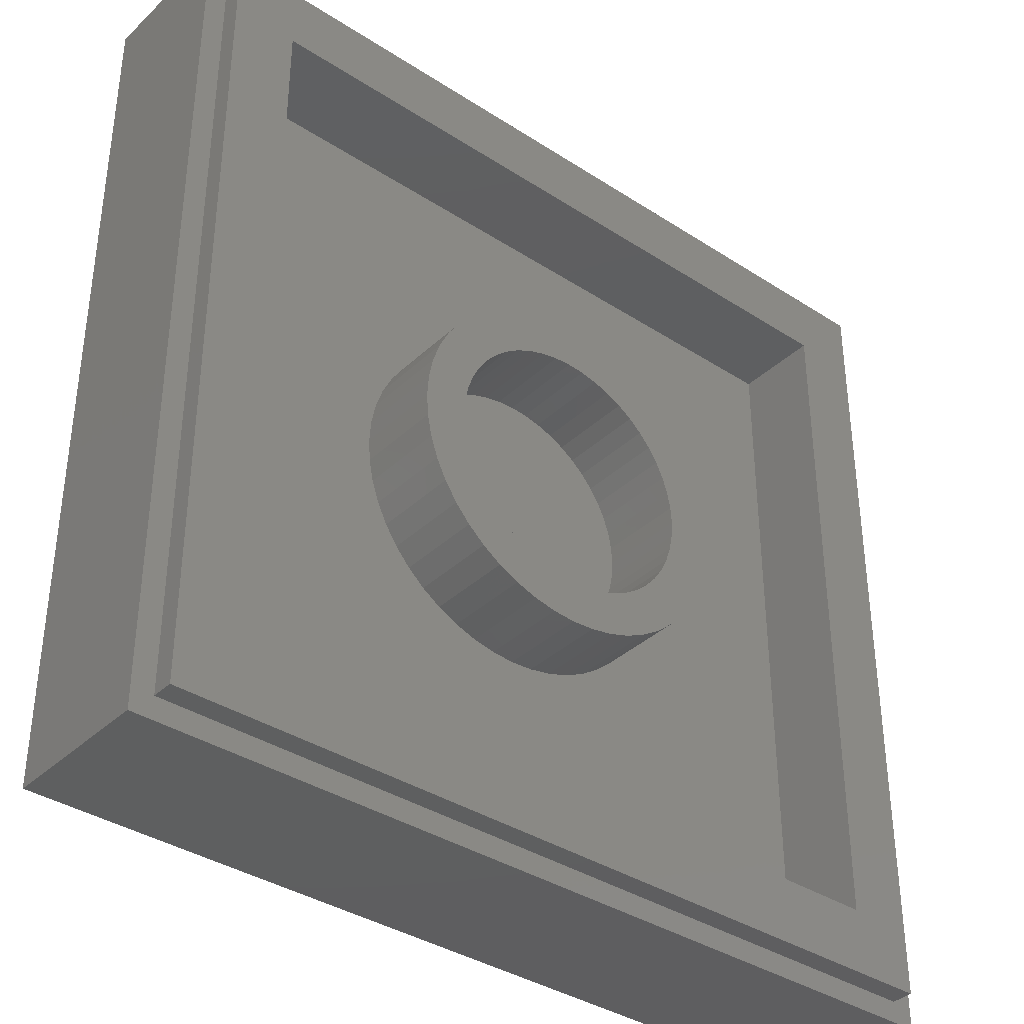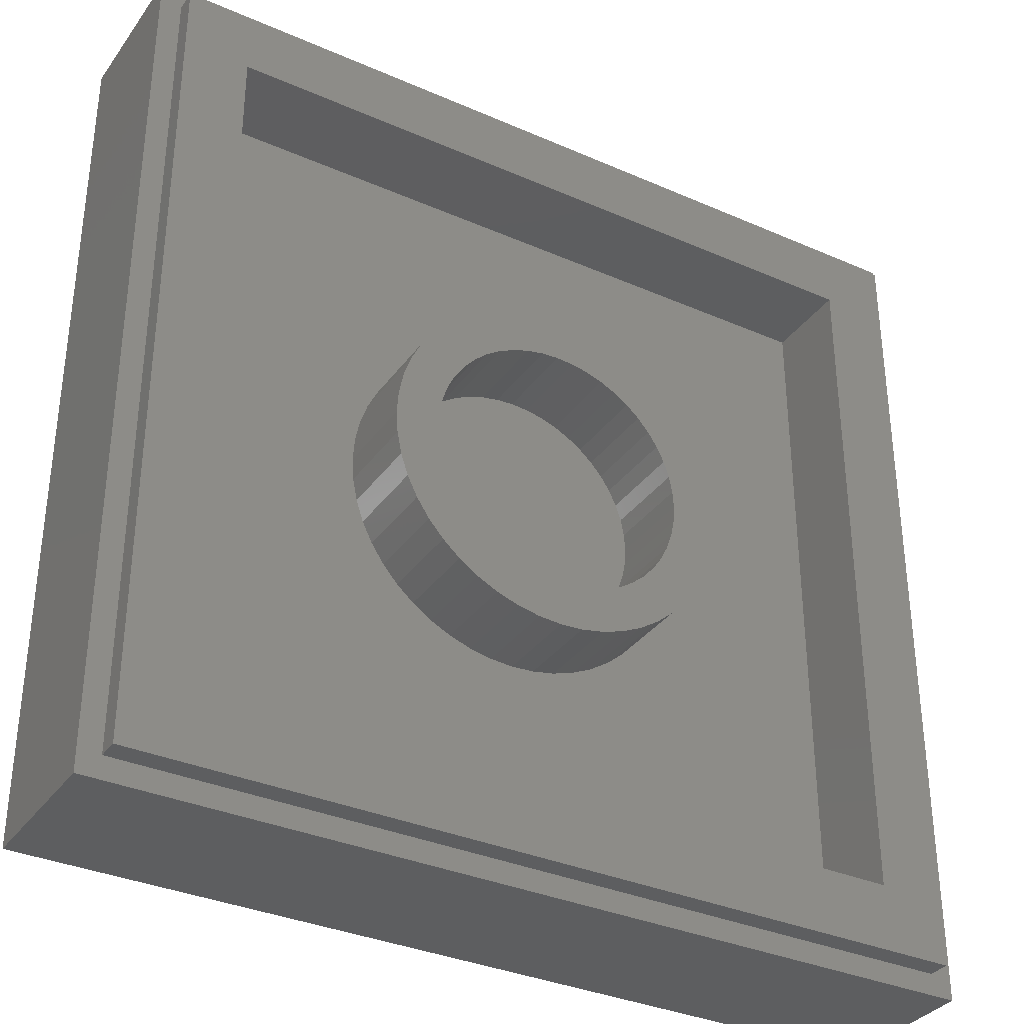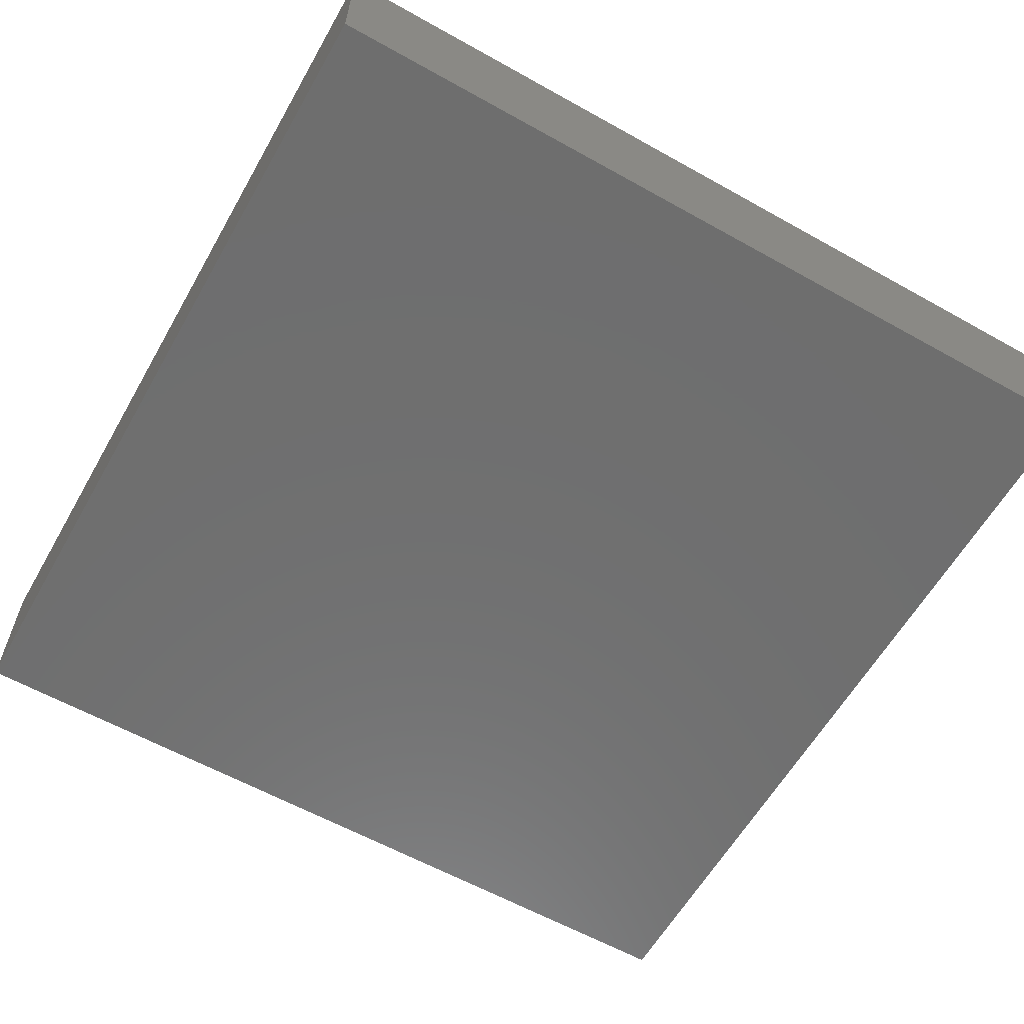
<metadata>
{"format":"stl","ext":"stl","renderer":"f3d","projection":"perspective","resolution":1024,"background":"white","views":[{"elev":-36.9,"azim":140.0,"up":"+Z"},{"elev":-34.3,"azim":149.4,"up":"+Z"},{"elev":-60.7,"azim":150.3,"up":"+Y"}]}
</metadata>
<code>
# stl→obj: 362 verts, 716 faces
v -8 2.8 8
v -8 0 8
v 8 0 8
v 8 2.8 8
v -8 2.8 -8
v -8 0 -8
v 8 2.8 -8
v 8 0 -8
v -7.6 3.2 7.6
v -7.6 2.8 7.6
v 7.6 2.8 7.6
v 7.6 3.2 7.6
v -7.6 3.2 -7.6
v -7.6 2.8 -7.6
v 7.6 3.2 -7.6
v 7.6 2.8 -7.6
v -6.4 3.2 6.4
v 6.4 1.6 6.4
v -6.4 1.6 6.4
v 6.4 3.2 6.4
v -6.4 3.2 -6.4
v -6.4 1.6 -6.4
v 6.4 3.2 -6.4
v 6.4 1.6 -6.4
v 2.379 3.2 0.3132
v 2.4 3.2 0
v 2.4 1.6 0
v 2.379 1.6 0.3132
v 2.318 3.2 0.6211
v 2.318 1.6 0.6211
v 2.217 3.2 0.9185
v 2.217 1.6 0.9185
v 2.078 3.2 1.2
v 2.078 1.6 1.2
v 1.904 3.2 1.461
v 1.904 1.6 1.461
v 1.697 3.2 1.697
v 1.697 1.6 1.697
v 1.461 3.2 1.904
v 1.461 1.6 1.904
v 1.2 3.2 2.078
v 1.2 1.6 2.078
v 0.9185 3.2 2.217
v 0.9185 1.6 2.217
v 0.6211 3.2 2.318
v 0.6211 1.6 2.318
v 0.3132 3.2 2.379
v 0.3132 1.6 2.379
v 0 3.2 2.4
v 0 1.6 2.4
v -0.3132 3.2 2.379
v -0.3132 1.6 2.379
v -0.6211 3.2 2.318
v -0.6211 1.6 2.318
v -0.9185 3.2 2.217
v -0.9185 1.6 2.217
v -1.2 3.2 2.078
v -1.2 1.6 2.078
v -1.461 3.2 1.904
v -1.461 1.6 1.904
v -1.697 3.2 1.697
v -1.697 1.6 1.697
v -1.904 3.2 1.461
v -1.904 1.6 1.461
v -2.078 3.2 1.2
v -2.078 1.6 1.2
v -2.217 3.2 0.9185
v -2.217 1.6 0.9185
v -2.318 3.2 0.6211
v -2.318 1.6 0.6211
v -2.379 3.2 0.3132
v -2.379 1.6 0.3132
v -2.4 3.2 0
v -2.4 1.6 0
v -2.379 3.2 -0.3132
v -2.379 1.6 -0.3132
v -2.318 3.2 -0.6211
v -2.318 1.6 -0.6211
v -2.217 3.2 -0.9185
v -2.217 1.6 -0.9185
v -2.078 3.2 -1.2
v -2.078 1.6 -1.2
v -1.904 3.2 -1.461
v -1.904 1.6 -1.461
v -1.697 3.2 -1.697
v -1.697 1.6 -1.697
v -1.461 3.2 -1.904
v -1.461 1.6 -1.904
v -1.2 3.2 -2.078
v -1.2 1.6 -2.078
v -0.9185 3.2 -2.217
v -0.9185 1.6 -2.217
v -0.6211 3.2 -2.318
v -0.6211 1.6 -2.318
v -0.3132 3.2 -2.379
v -0.3132 1.6 -2.379
v 0 3.2 -2.4
v 0 1.6 -2.4
v 0.3132 3.2 -2.379
v 0.3132 1.6 -2.379
v 0.6211 3.2 -2.318
v 0.6211 1.6 -2.318
v 0.9185 3.2 -2.217
v 0.9185 1.6 -2.217
v 1.2 3.2 -2.078
v 1.2 1.6 -2.078
v 1.461 3.2 -1.904
v 1.461 1.6 -1.904
v 1.697 3.2 -1.697
v 1.697 1.6 -1.697
v 1.904 3.2 -1.461
v 1.904 1.6 -1.461
v 2.078 3.2 -1.2
v 2.078 1.6 -1.2
v 2.217 3.2 -0.9185
v 2.217 1.6 -0.9185
v 2.318 3.2 -0.6211
v 2.318 1.6 -0.6211
v 2.379 3.2 -0.3132
v 2.379 1.6 -0.3132
v 3.172 3.2 0.4176
v 3.2 1.6 0
v 3.2 3.2 0
v 3.172 1.6 0.4176
v 3.091 3.2 0.8282
v 3.091 1.6 0.8282
v 2.957 3.2 1.225
v 2.957 1.6 1.225
v 2.771 3.2 1.6
v 2.771 1.6 1.6
v 2.539 3.2 1.948
v 2.539 1.6 1.948
v 2.263 3.2 2.263
v 2.263 1.6 2.263
v 1.948 3.2 2.539
v 1.948 1.6 2.539
v 1.6 3.2 2.771
v 1.6 1.6 2.771
v 1.225 3.2 2.957
v 1.225 1.6 2.957
v 0.8282 3.2 3.091
v 0.8282 1.6 3.091
v 0.4176 3.2 3.172
v 0.4176 1.6 3.172
v 0 3.2 3.2
v 0 1.6 3.2
v -0.4176 3.2 3.172
v -0.4176 1.6 3.172
v -0.8282 3.2 3.091
v -0.8282 1.6 3.091
v -1.225 3.2 2.957
v -1.225 1.6 2.957
v -1.6 3.2 2.771
v -1.6 1.6 2.771
v -1.948 3.2 2.539
v -1.948 1.6 2.539
v -2.263 3.2 2.263
v -2.263 1.6 2.263
v -2.539 3.2 1.948
v -2.539 1.6 1.948
v -2.771 3.2 1.6
v -2.771 1.6 1.6
v -2.957 3.2 1.225
v -2.957 1.6 1.225
v -3.091 3.2 0.8282
v -3.091 1.6 0.8282
v -3.172 3.2 0.4176
v -3.172 1.6 0.4176
v -3.2 3.2 0
v -3.2 1.6 0
v -3.172 3.2 -0.4176
v -3.172 1.6 -0.4176
v -3.091 3.2 -0.8282
v -3.091 1.6 -0.8282
v -2.957 3.2 -1.225
v -2.957 1.6 -1.225
v -2.771 3.2 -1.6
v -2.771 1.6 -1.6
v -2.539 3.2 -1.948
v -2.539 1.6 -1.948
v -2.263 3.2 -2.263
v -2.263 1.6 -2.263
v -1.948 3.2 -2.539
v -1.948 1.6 -2.539
v -1.6 3.2 -2.771
v -1.6 1.6 -2.771
v -1.225 3.2 -2.957
v -1.225 1.6 -2.957
v -0.8282 3.2 -3.091
v -0.8282 1.6 -3.091
v -0.4176 3.2 -3.172
v -0.4176 1.6 -3.172
v 0 3.2 -3.2
v 0 1.6 -3.2
v 0.4176 3.2 -3.172
v 0.4176 1.6 -3.172
v 0.8282 3.2 -3.091
v 0.8282 1.6 -3.091
v 1.225 3.2 -2.957
v 1.225 1.6 -2.957
v 1.6 3.2 -2.771
v 1.6 1.6 -2.771
v 1.948 3.2 -2.539
v 1.948 1.6 -2.539
v 2.263 3.2 -2.263
v 2.263 1.6 -2.263
v 2.539 3.2 -1.948
v 2.539 1.6 -1.948
v 2.771 3.2 -1.6
v 2.771 1.6 -1.6
v 2.957 3.2 -1.225
v 2.957 1.6 -1.225
v 3.091 3.2 -0.8282
v 3.091 1.6 -0.8282
v 3.172 3.2 -0.4176
v 3.172 1.6 -0.4176
v 0 1.6 0
v 3.2 1.6 3.2
v -3.2 1.6 3.2
v -3.2 1.6 -3.2
v 3.2 1.6 -3.2
v 2.12 0 4.08
v 2.44 0 3.84
v 2.84 0 3.88
v 3.08 0 4.12
v 3.08 0 4.52
v 3 0 4.96
v 1.84 0 4.52
v 2.76 0 5.4
v 1.44 0 4.8
v 2.24 0 5.72
v 0.92 0 5
v 1.6 0 6
v 0.76 0 6.04
v -1.68 0 5
v -2.84 0 6.12
v -2.32 0 4.92
v -3.28 0 6
v -2.76 0 4.68
v -3.52 0 5.6
v -3.68 0 4.72
v -3 0 4.4
v -3.08 0 4.04
v -3.84 0 2.68
v -3 0 2.32
v -3.72 0 1.2
v -2.92 0 1.28
v -3.52 0 0.4
v -2.72 0 0.96
v -3.2 0 0.08
v -2.8 0 0
v -2.44 0 0.92
v -2.16 0 0.2
v -2.08 0 1
v -1.52 0 0.6
v -1.52 0 1.4
v -0.76 0 0.96
v -0.68 0 1.84
v 0.08 0 1.04
v 0.2 0 1.92
v 0.84 0 1
v 1.12 0 1.84
v 1.6 0 0.72
v 2.04 0 1.44
v 2.68 0 0.8
v 2.16 0 0.2
v 3.16 0 -0.04
v 2.52 0 -0.6
v 3.36 0 -0.96
v 2.64 0 -1.72
v 3.44 0 -2.04
v 2.48 0 -2.76
v 3.28 0 -3.36
v 2.2 0 -3.64
v 2.64 0 -4.6
v 1.48 0 -4.52
v 1.84 0 -5.52
v 0.8 0 -5.04
v 0.72 0 -6
v -0.08 0 -5.32
v -0.52 0 -6.12
v -0.96 0 -5.24
v -1.64 0 -5.84
v -1.76 0 -4.92
v -2.68 0 -5.2
v -2.28 0 -4.4
v -3.52 0 -4.32
v -2.72 0 -3.44
v -3.88 0 -3.48
v -2.84 0 -2.76
v -3.9 0 -2.72
v -2.96 0 -2.24
v -3.64 0 -2.24
v -3.4 0 -2.04
v -3.12 0 -2.04
v -3.36 0 -1.4
v -2.8 0 -1.52
v -2.48 0 -1.88
v -2.28 0 -2.76
v -2 0 -3.48
v -1.64 0 -4.28
v -0.96 0 -4.68
v -0.12 0 -4.8
v 0.76 0 -4.44
v 1.44 0 -3.68
v 1.88 0 -2.84
v 2.12 0 -1.92
v 2.08 0 -0.92
v 1.68 0 -0.2
v 1.2 0 0.28
v 0.44 0 0.56
v -0.56 0 0.48
v -1.4 0 0.04
v -2.04 0 -0.32
v -2.76 0 -0.52
v -3.32 0 -0.48
v -3.92 0 -0.16
v -4.24 0 0.4
v -4.32 0 2.56
v -4.16 0 5.04
v -3.92 0 6
v -3.56 0 6.4
v -2.96 0 6.64
v 0.84 0 6.56
v 1.88 0 6.44
v 2.64 0 6.08
v 3.24 0 5.48
v 3.56 0 4.68
v 3.52 0 4
v 3.24 0 3.52
v 2.8 0 3.36
v 2.16 0 3.36
v 1.68 0 3.76
v 1.32 0 4.24
v 0.84 0 4.48
v -1.64 0 4.44
v -2.24 0 4.32
v -2.48 0 4.08
v -2.48 0 1.48
v -2.24 0 1.48
v -1.56 0 1.92
v -0.72 0 2.24
v 0.12 0 2.4
v 1.16 0 2.32
v 2.08 0 2.04
v 3.04 0 1.28
v 3.56 0 0.4
v 3.92 0 -0.8
v -4 0 -1.64
v -4.44 0 -2.28
v -4.6 0 -3.16
v -4.36 0 -4.08
v -3.84 0 -4.92
v -3 0 -5.72
v -1.88 0 -6.4
v -0.68 0 -6.68
v 0.32 0 -6.64
v 1.68 0 -6.2
v 2.64 0 -5.52
v 3.44 0 -4.32
v 3.88 0 -3.04
v 4 0 -1.68
f 1 2 3
f 3 4 1
f 5 6 2
f 2 1 5
f 7 8 6
f 6 5 7
f 4 3 8
f 8 7 4
f 9 10 11
f 11 12 9
f 13 14 10
f 10 9 13
f 15 16 14
f 14 13 15
f 12 11 16
f 16 15 12
f 17 18 19
f 18 17 20
f 21 19 22
f 19 21 17
f 23 22 24
f 22 23 21
f 20 24 18
f 24 20 23
f 25 26 27
f 27 28 25
f 29 25 28
f 28 30 29
f 31 29 30
f 30 32 31
f 33 31 32
f 32 34 33
f 35 33 34
f 34 36 35
f 37 35 36
f 36 38 37
f 39 37 38
f 38 40 39
f 41 39 40
f 40 42 41
f 43 41 42
f 42 44 43
f 45 43 44
f 44 46 45
f 47 45 46
f 46 48 47
f 49 47 48
f 48 50 49
f 51 49 50
f 50 52 51
f 53 51 52
f 52 54 53
f 55 53 54
f 54 56 55
f 57 55 56
f 56 58 57
f 59 57 58
f 58 60 59
f 61 59 60
f 60 62 61
f 63 61 62
f 62 64 63
f 65 63 64
f 64 66 65
f 67 65 66
f 66 68 67
f 69 67 68
f 68 70 69
f 71 69 70
f 70 72 71
f 73 71 72
f 72 74 73
f 75 73 74
f 74 76 75
f 77 75 76
f 76 78 77
f 79 77 78
f 78 80 79
f 81 79 80
f 80 82 81
f 83 81 82
f 82 84 83
f 85 83 84
f 84 86 85
f 87 85 86
f 86 88 87
f 89 87 88
f 88 90 89
f 91 89 90
f 90 92 91
f 93 91 92
f 92 94 93
f 95 93 94
f 94 96 95
f 97 95 96
f 96 98 97
f 99 97 98
f 98 100 99
f 101 99 100
f 100 102 101
f 103 101 102
f 102 104 103
f 105 103 104
f 104 106 105
f 107 105 106
f 106 108 107
f 109 107 108
f 108 110 109
f 111 109 110
f 110 112 111
f 113 111 112
f 112 114 113
f 115 113 114
f 114 116 115
f 117 115 116
f 116 118 117
f 119 117 118
f 118 120 119
f 26 119 120
f 120 27 26
f 121 122 123
f 122 121 124
f 125 124 121
f 124 125 126
f 127 126 125
f 126 127 128
f 129 128 127
f 128 129 130
f 131 130 129
f 130 131 132
f 133 132 131
f 132 133 134
f 135 134 133
f 134 135 136
f 137 136 135
f 136 137 138
f 139 138 137
f 138 139 140
f 141 140 139
f 140 141 142
f 143 142 141
f 142 143 144
f 145 144 143
f 144 145 146
f 147 146 145
f 146 147 148
f 149 148 147
f 148 149 150
f 151 150 149
f 150 151 152
f 153 152 151
f 152 153 154
f 155 154 153
f 154 155 156
f 157 156 155
f 156 157 158
f 159 158 157
f 158 159 160
f 161 160 159
f 160 161 162
f 163 162 161
f 162 163 164
f 165 164 163
f 164 165 166
f 167 166 165
f 166 167 168
f 169 168 167
f 168 169 170
f 171 170 169
f 170 171 172
f 173 172 171
f 172 173 174
f 175 174 173
f 174 175 176
f 177 176 175
f 176 177 178
f 179 178 177
f 178 179 180
f 181 180 179
f 180 181 182
f 183 182 181
f 182 183 184
f 185 184 183
f 184 185 186
f 187 186 185
f 186 187 188
f 189 188 187
f 188 189 190
f 191 190 189
f 190 191 192
f 193 192 191
f 192 193 194
f 195 194 193
f 194 195 196
f 197 196 195
f 196 197 198
f 199 198 197
f 198 199 200
f 201 200 199
f 200 201 202
f 203 202 201
f 202 203 204
f 205 204 203
f 204 205 206
f 207 206 205
f 206 207 208
f 209 208 207
f 208 209 210
f 211 210 209
f 210 211 212
f 213 212 211
f 212 213 214
f 215 214 213
f 214 215 216
f 123 216 215
f 216 123 122
f 123 25 121
f 25 123 26
f 121 29 125
f 29 121 25
f 125 31 127
f 31 125 29
f 127 33 129
f 33 127 31
f 129 35 131
f 35 129 33
f 131 37 133
f 37 131 35
f 133 39 135
f 39 133 37
f 135 41 137
f 41 135 39
f 137 43 139
f 43 137 41
f 139 45 141
f 45 139 43
f 141 47 143
f 47 141 45
f 143 49 145
f 49 143 47
f 145 51 147
f 51 145 49
f 147 53 149
f 53 147 51
f 149 55 151
f 55 149 53
f 151 57 153
f 57 151 55
f 153 59 155
f 59 153 57
f 155 61 157
f 61 155 59
f 157 63 159
f 63 157 61
f 159 65 161
f 65 159 63
f 161 67 163
f 67 161 65
f 163 69 165
f 69 163 67
f 165 71 167
f 71 165 69
f 167 73 169
f 73 167 71
f 169 75 171
f 75 169 73
f 171 77 173
f 77 171 75
f 173 79 175
f 79 173 77
f 175 81 177
f 81 175 79
f 177 83 179
f 83 177 81
f 179 85 181
f 85 179 83
f 181 87 183
f 87 181 85
f 183 89 185
f 89 183 87
f 185 91 187
f 91 185 89
f 187 93 189
f 93 187 91
f 189 95 191
f 95 189 93
f 191 97 193
f 97 191 95
f 193 99 195
f 99 193 97
f 195 101 197
f 101 195 99
f 197 103 199
f 103 197 101
f 199 105 201
f 105 199 103
f 201 107 203
f 107 201 105
f 203 109 205
f 109 203 107
f 205 111 207
f 111 205 109
f 207 113 209
f 113 207 111
f 209 115 211
f 115 209 113
f 211 117 213
f 117 211 115
f 213 119 215
f 119 213 117
f 215 26 123
f 26 215 119
f 217 28 27
f 217 30 28
f 217 32 30
f 217 34 32
f 217 36 34
f 217 38 36
f 217 40 38
f 217 42 40
f 217 44 42
f 217 46 44
f 217 48 46
f 217 50 48
f 217 52 50
f 217 54 52
f 217 56 54
f 217 58 56
f 217 60 58
f 217 62 60
f 217 64 62
f 217 66 64
f 217 68 66
f 217 70 68
f 217 72 70
f 217 74 72
f 217 76 74
f 217 78 76
f 217 80 78
f 217 82 80
f 217 84 82
f 217 86 84
f 217 88 86
f 217 90 88
f 217 92 90
f 217 94 92
f 217 96 94
f 217 98 96
f 217 100 98
f 217 102 100
f 217 104 102
f 217 106 104
f 217 108 106
f 217 110 108
f 217 112 110
f 217 114 112
f 217 116 114
f 217 118 116
f 217 120 118
f 217 27 120
f 124 218 122
f 126 218 124
f 128 218 126
f 130 218 128
f 132 218 130
f 134 218 132
f 136 218 134
f 138 218 136
f 140 218 138
f 142 218 140
f 144 218 142
f 146 218 144
f 148 219 146
f 150 219 148
f 152 219 150
f 154 219 152
f 156 219 154
f 158 219 156
f 160 219 158
f 162 219 160
f 164 219 162
f 166 219 164
f 168 219 166
f 170 219 168
f 172 220 170
f 174 220 172
f 176 220 174
f 178 220 176
f 180 220 178
f 182 220 180
f 184 220 182
f 186 220 184
f 188 220 186
f 190 220 188
f 192 220 190
f 194 220 192
f 196 221 194
f 198 221 196
f 200 221 198
f 202 221 200
f 204 221 202
f 206 221 204
f 208 221 206
f 210 221 208
f 212 221 210
f 214 221 212
f 216 221 214
f 122 221 216
f 14 16 7
f 7 5 14
f 7 16 11
f 11 4 7
f 4 11 10
f 10 1 4
f 1 10 14
f 14 5 1
f 21 23 15
f 15 13 21
f 15 23 20
f 20 12 15
f 12 20 17
f 17 9 12
f 9 17 21
f 21 13 9
f 220 221 24
f 24 22 220
f 24 221 218
f 218 18 24
f 18 218 219
f 219 19 18
f 19 219 220
f 220 22 19
f 222 223 224
f 224 225 222
f 222 225 226
f 226 227 222
f 228 222 227
f 227 229 228
f 230 228 229
f 229 231 230
f 232 230 231
f 231 233 232
f 232 233 234
f 234 235 232
f 235 234 236
f 236 237 235
f 237 236 238
f 238 239 237
f 239 238 240
f 240 241 239
f 241 242 239
f 243 242 241
f 241 244 243
f 245 243 244
f 244 246 245
f 247 245 246
f 246 248 247
f 249 247 248
f 248 250 249
f 249 250 251
f 251 252 249
f 252 251 253
f 253 254 252
f 254 253 255
f 255 256 254
f 256 255 257
f 257 258 256
f 258 257 259
f 259 260 258
f 260 259 261
f 261 262 260
f 262 261 263
f 263 264 262
f 265 264 263
f 263 266 265
f 267 265 266
f 266 268 267
f 269 267 268
f 268 270 269
f 271 269 270
f 270 272 271
f 273 271 272
f 272 274 273
f 275 273 274
f 274 276 275
f 277 275 276
f 276 278 277
f 279 277 278
f 278 280 279
f 281 279 280
f 280 282 281
f 283 281 282
f 282 284 283
f 285 283 284
f 284 286 285
f 287 285 286
f 286 288 287
f 289 287 288
f 288 290 289
f 291 289 290
f 290 292 291
f 293 291 292
f 292 294 293
f 295 294 292
f 296 294 295
f 295 297 296
f 297 295 292
f 292 298 297
f 298 292 290
f 290 299 298
f 299 290 288
f 288 300 299
f 300 288 286
f 286 301 300
f 301 286 284
f 284 302 301
f 302 284 282
f 282 303 302
f 303 282 280
f 280 278 303
f 304 303 278
f 278 276 304
f 305 304 276
f 276 274 305
f 306 305 274
f 274 272 306
f 307 306 272
f 272 270 307
f 308 307 270
f 270 268 308
f 309 308 268
f 268 266 309
f 310 309 266
f 266 263 310
f 311 310 263
f 263 261 311
f 311 261 259
f 259 312 311
f 312 259 257
f 257 313 312
f 313 257 255
f 255 314 313
f 314 255 253
f 253 315 314
f 315 253 251
f 251 316 315
f 316 251 250
f 250 317 316
f 317 250 248
f 248 318 317
f 318 248 246
f 246 319 318
f 319 246 244
f 244 320 319
f 320 244 241
f 241 321 320
f 321 241 240
f 240 322 321
f 322 240 238
f 238 323 322
f 323 238 236
f 324 323 236
f 236 234 324
f 324 234 233
f 233 325 324
f 325 233 231
f 231 326 325
f 326 231 229
f 229 327 326
f 327 229 227
f 227 328 327
f 328 227 226
f 226 329 328
f 329 226 225
f 225 330 329
f 330 225 224
f 224 331 330
f 331 224 223
f 223 332 331
f 332 223 222
f 222 333 332
f 333 222 228
f 228 334 333
f 334 228 230
f 230 335 334
f 335 230 232
f 232 336 335
f 336 232 235
f 235 237 336
f 337 336 237
f 237 239 337
f 338 337 239
f 239 242 338
f 338 242 243
f 243 245 338
f 339 338 245
f 245 247 339
f 339 247 249
f 249 252 339
f 340 339 252
f 252 254 340
f 341 340 254
f 254 256 341
f 342 341 256
f 256 258 342
f 343 342 258
f 258 260 343
f 344 343 260
f 260 262 344
f 345 344 262
f 262 264 345
f 346 345 264
f 264 265 346
f 347 346 265
f 265 267 347
f 348 347 267
f 267 269 348
f 294 296 349
f 349 293 294
f 293 349 350
f 350 291 293
f 291 350 351
f 351 289 291
f 289 351 352
f 352 353 289
f 287 289 353
f 353 354 287
f 285 287 354
f 354 355 285
f 283 285 355
f 355 356 283
f 281 283 356
f 356 357 281
f 279 281 357
f 357 358 279
f 277 279 358
f 358 359 277
f 275 277 359
f 359 360 275
f 273 275 360
f 360 361 273
f 271 273 361
f 361 362 271
f 269 271 362
f 362 348 269
f 307 308 298
f 298 299 307
f 306 307 299
f 299 300 306
f 305 306 300
f 300 301 305
f 304 305 301
f 301 302 304
f 304 302 303
f 298 308 309
f 309 310 298
f 298 310 311
f 311 312 298
f 298 312 313
f 313 314 298
f 297 298 314
f 314 315 297
f 296 297 315
f 315 316 296
f 349 296 316
f 316 317 349
f 349 317 318
f 318 350 349
f 2 350 318
f 318 319 2
f 2 319 320
f 2 320 321
f 2 321 322
f 2 322 323
f 3 2 323
f 323 324 3
f 3 324 325
f 3 325 326
f 3 326 327
f 3 327 328
f 3 328 329
f 329 348 3
f 8 3 348
f 348 362 8
f 362 361 8
f 361 360 8
f 360 359 8
f 359 358 8
f 358 357 8
f 8 357 356
f 356 6 8
f 355 6 356
f 354 6 355
f 353 6 354
f 352 6 353
f 6 352 351
f 351 2 6
f 2 351 350
f 347 348 329
f 329 330 347
f 346 347 330
f 330 331 346
f 345 346 331
f 331 332 345
f 344 345 332
f 332 333 344
f 344 333 334
f 334 335 344
f 343 344 335
f 335 336 343
f 342 343 336
f 336 337 342
f 341 342 337
f 337 338 341
f 340 341 338
f 338 339 340

</code>
